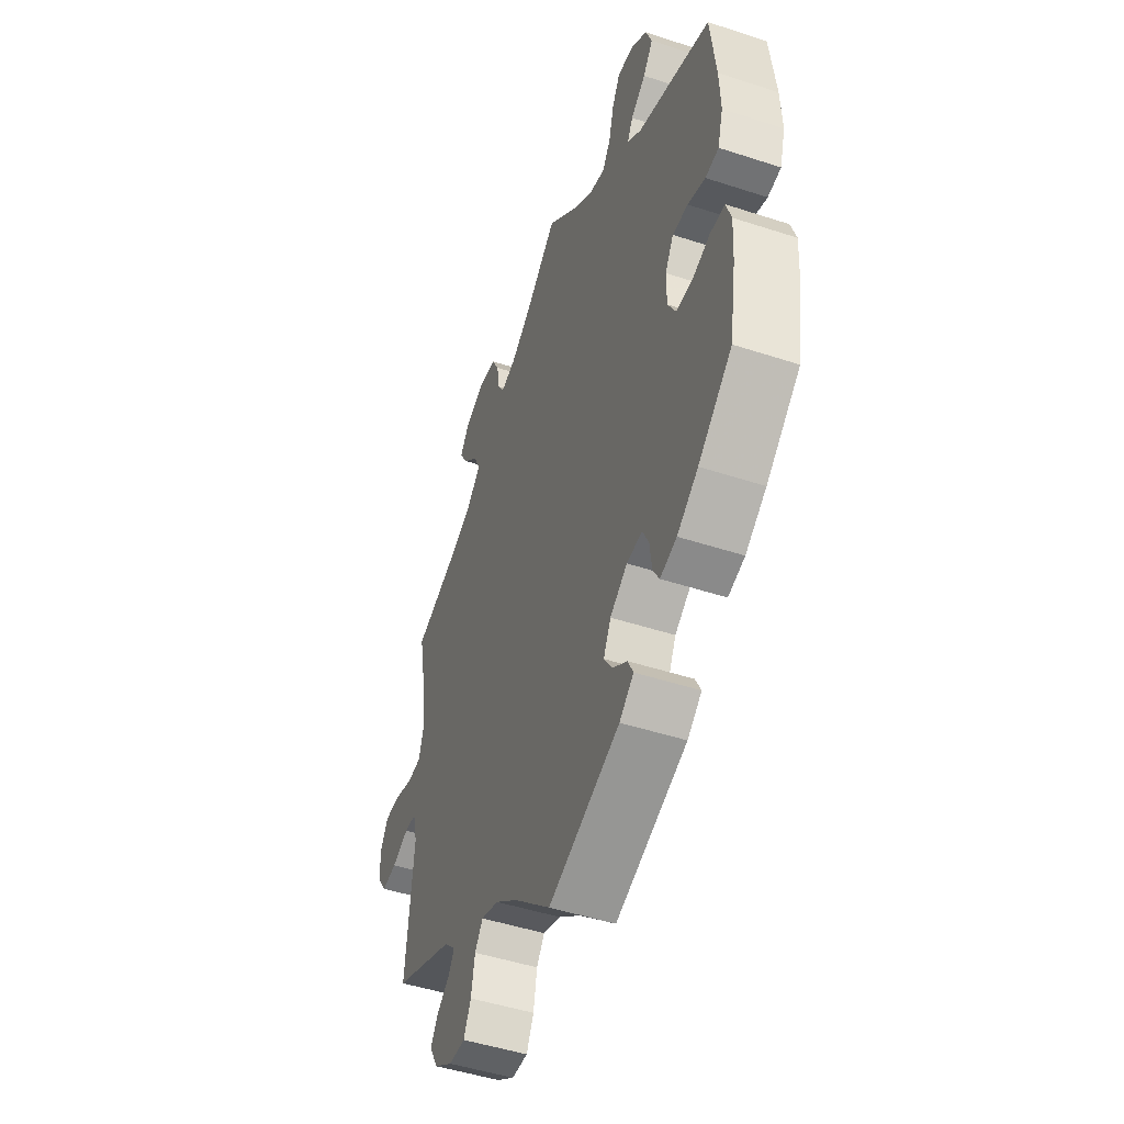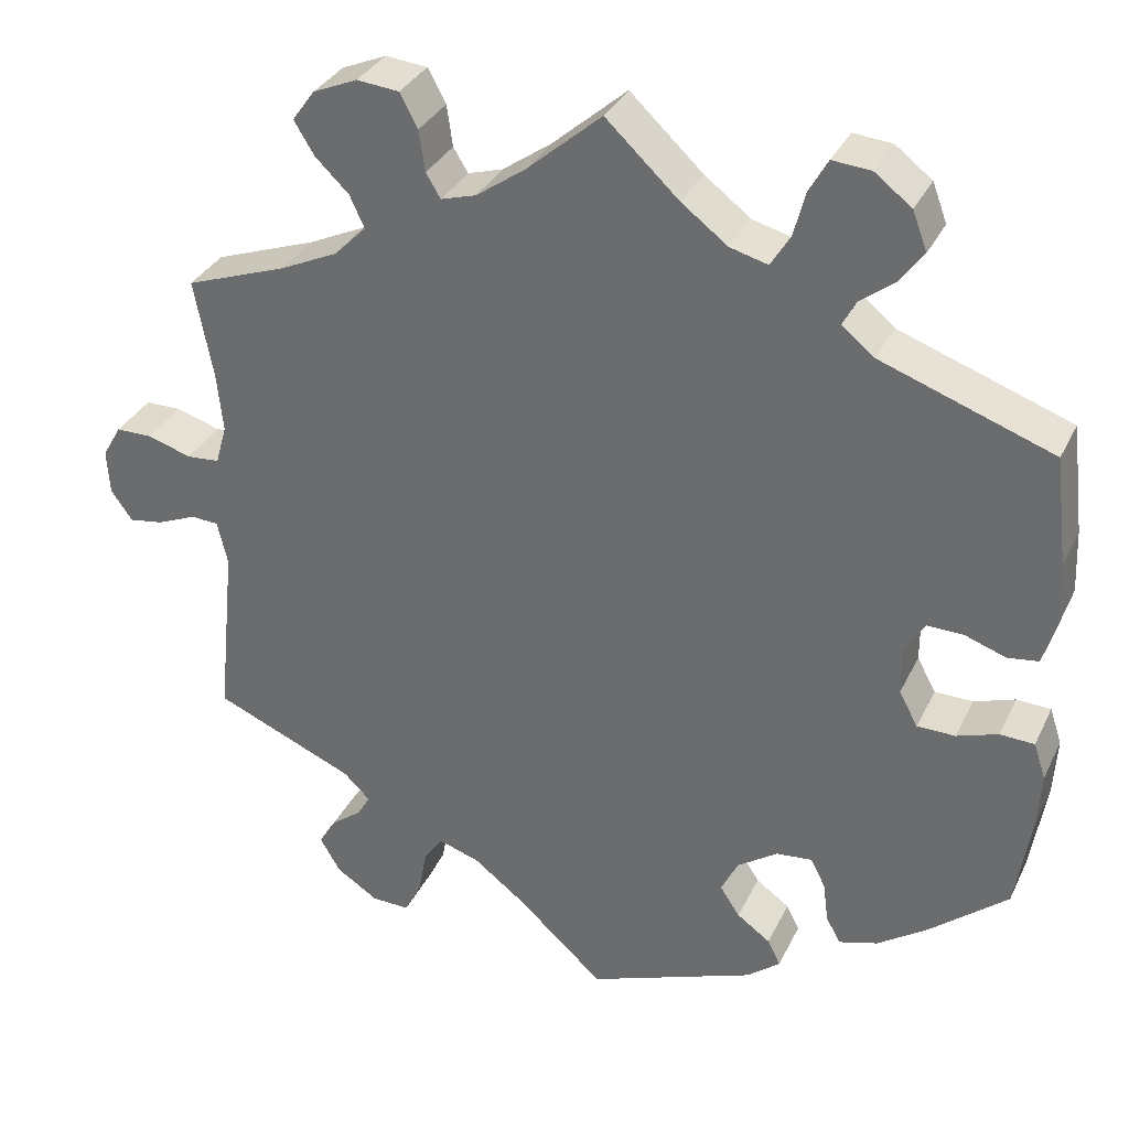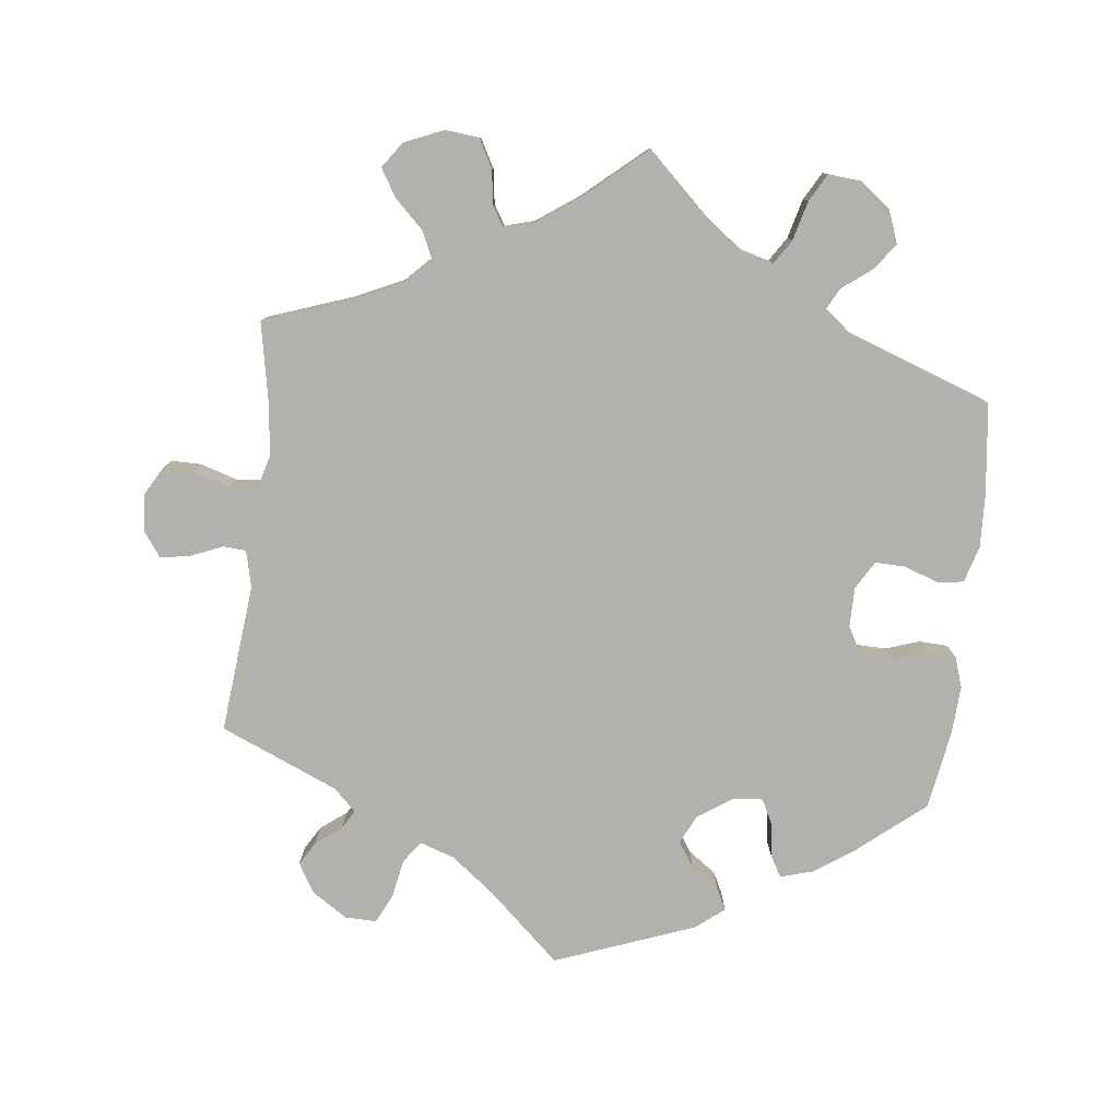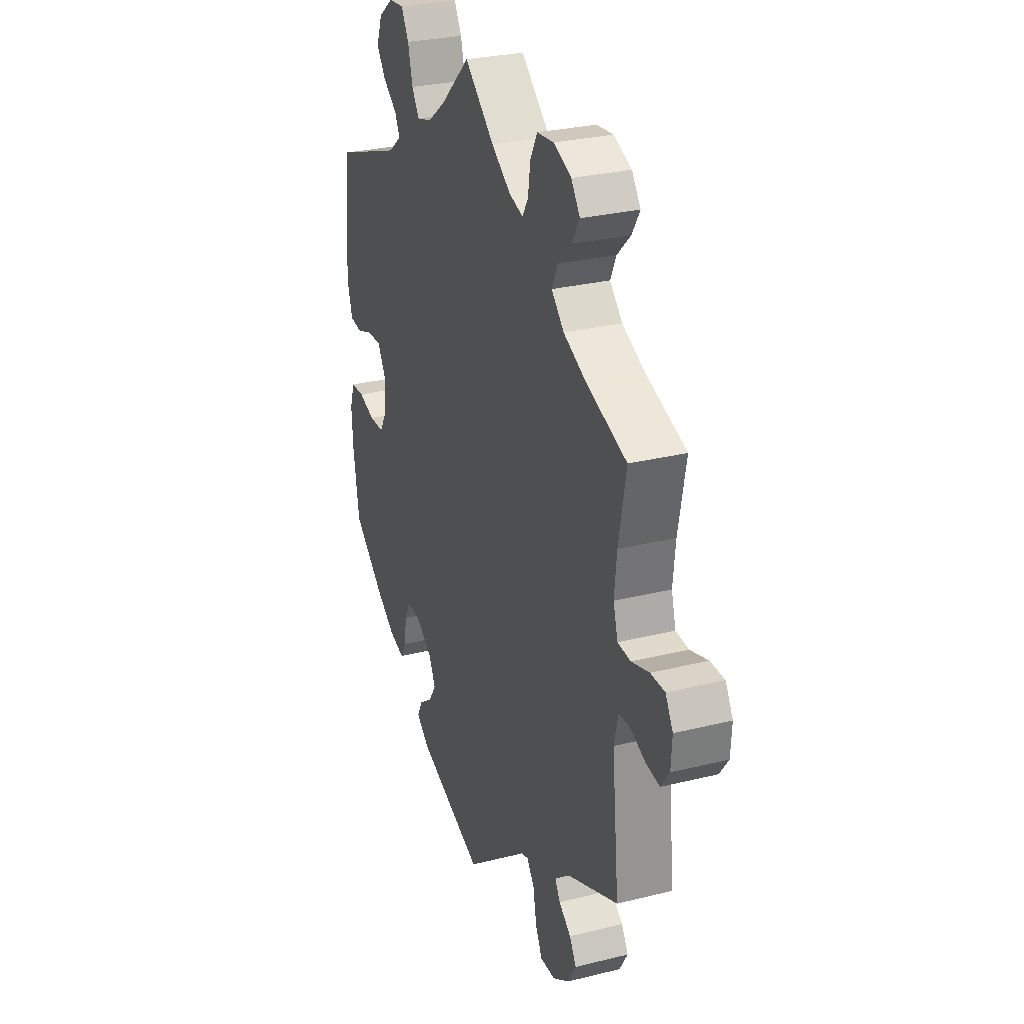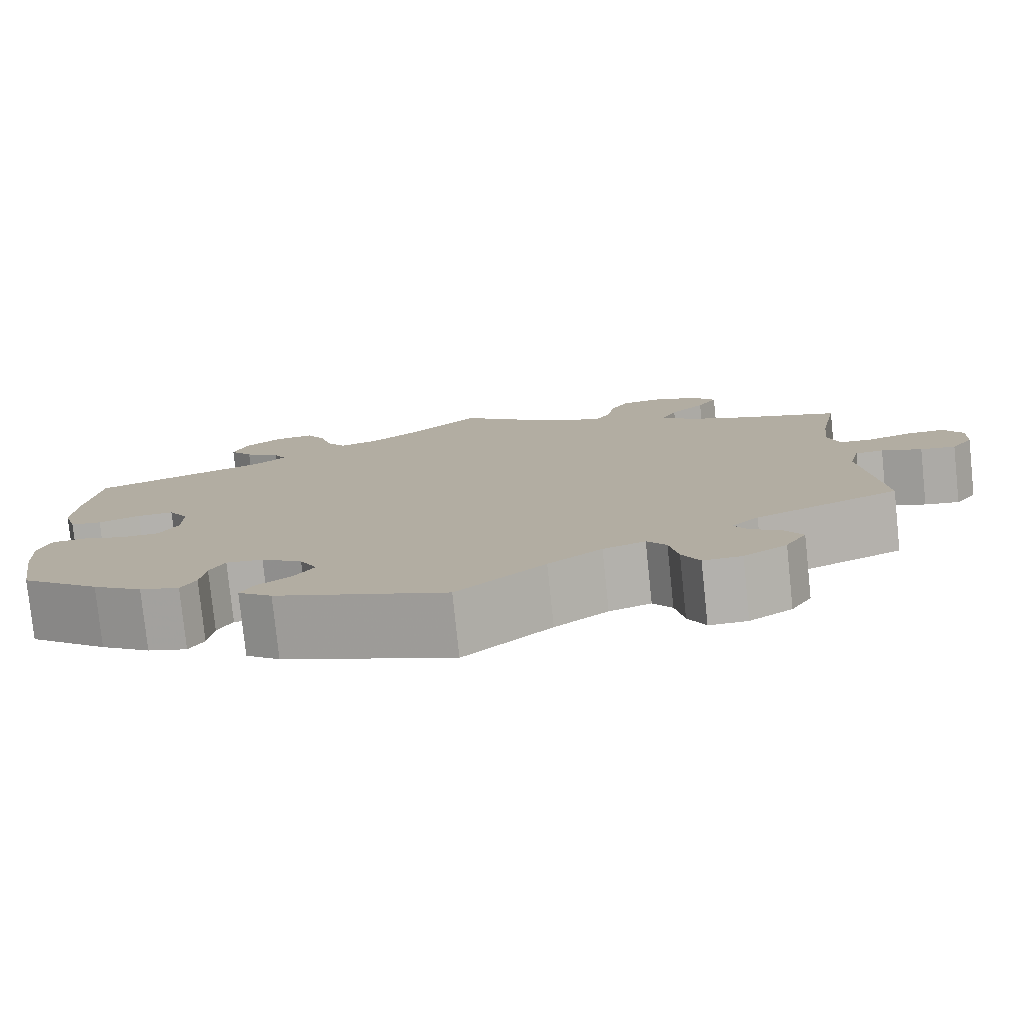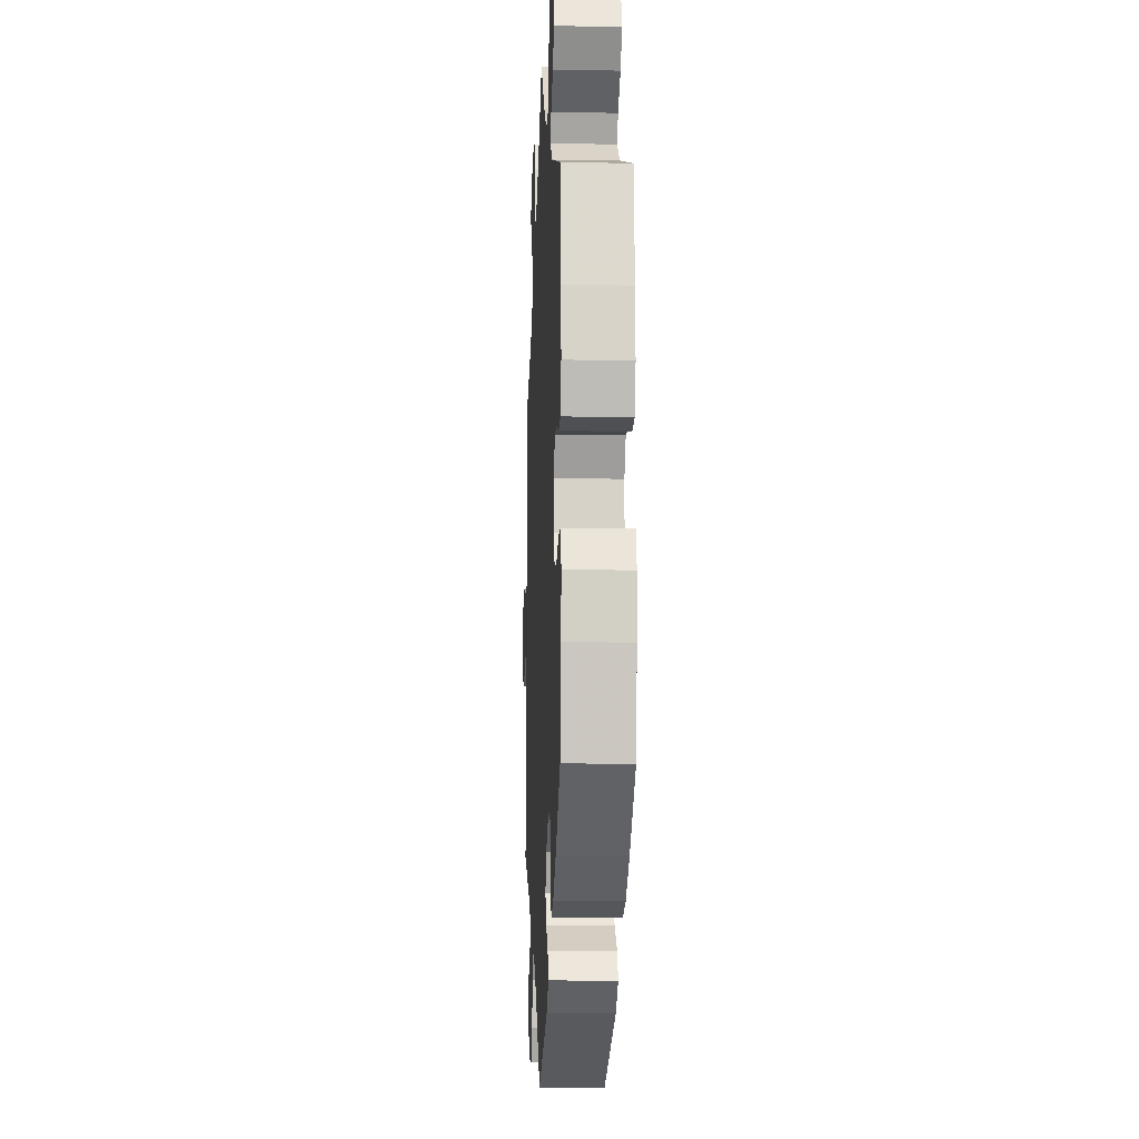
<metadata>
{"format":"obj","ext":"obj","renderer":"f3d","projection":"perspective","resolution":1024,"background":"white","views":[{"elev":-47.9,"azim":69.8,"up":"+Z"},{"elev":33.0,"azim":22.7,"up":"+Z"},{"elev":-79.0,"azim":-6.5,"up":"+Y"},{"elev":28.4,"azim":-110.5,"up":"+Z"},{"elev":-78.9,"azim":-174.0,"up":"+Z"},{"elev":-10.8,"azim":87.3,"up":"+Z"}]}
</metadata>
<code>
v 0.409 0.07 -0.364
v 0.352 0.07 -0.403
v 0.307 0.07 -0.416
v 0.29 0.07 -0.386
v 0.284 0.07 -0.339
v 0.267 0.07 -0.305
v 0.225 0.07 -0.309
v 0.178 0.07 -0.341
v 0.158 0.07 -0.381
v 0.181 0.07 -0.416
v 0.22 0.07 -0.444
v 0.235 0.07 -0.474
v 0.196 0.07 -0.505
v 0.001 0.07 -0.578
v -0.099 0.07 -0.487
v -0.16 0.07 -0.44
v -0.208 0.07 -0.424
v -0.23 0.07 -0.454
v -0.24 0.07 -0.508
v -0.26 0.07 -0.548
v -0.304 0.07 -0.547
v -0.353 0.07 -0.515
v -0.377 0.07 -0.474
v -0.357 0.07 -0.441
v -0.321 0.07 -0.414
v -0.306 0.07 -0.388
v -0.337 0.07 -0.358
v -0.501 0.07 -0.288
v -0.48 0.07 -0.081
v -0.492 0.07 -0.03
v -0.524 0.07 -0.028
v -0.57 0.07 -0.047
v -0.61 0.07 -0.053
v -0.635 0.07 -0.018
v -0.638 0.07 0.034
v -0.616 0.07 0.072
v -0.574 0.07 0.072
v -0.522 0.07 0.056
v -0.484 0.07 0.059
v -0.471 0.07 0.105
v -0.478 0.07 0.174
v -0.5 0.07 0.289
v -0.381 0.07 0.331
v -0.314 0.07 0.362
v -0.277 0.07 0.399
v -0.294 0.07 0.436
v -0.334 0.07 0.475
v -0.357 0.07 0.513
v -0.331 0.07 0.549
v -0.279 0.07 0.571
v -0.23 0.07 0.566
v -0.209 0.07 0.527
v -0.202 0.07 0.479
v -0.185 0.07 0.451
v -0.144 0.07 0.463
v -0.087 0.07 0.503
v 0 0.07 0.578
v 0.085 0.07 0.498
v 0.139 0.07 0.457
v 0.183 0.07 0.445
v 0.205 0.07 0.479
v 0.219 0.07 0.533
v 0.241 0.07 0.572
v 0.286 0.07 0.568
v 0.329 0.07 0.535
v 0.346 0.07 0.49
v 0.319 0.07 0.453
v 0.278 0.07 0.422
v 0.263 0.07 0.393
v 0.301 0.07 0.362
v 0.501 0.07 0.29
v 0.516 0.07 0.164
v 0.519 0.07 0.09
v 0.504 0.07 0.039
v 0.468 0.07 0.034
v 0.42 0.07 0.051
v 0.378 0.07 0.052
v 0.355 0.07 0.013
v 0.355 0.07 -0.042
v 0.377 0.07 -0.082
v 0.421 0.07 -0.083
v 0.469 0.07 -0.067
v 0.509 0.07 -0.069
v 0.523 0.07 -0.111
v 0.519 0.07 -0.178
v 0.501 0.07 -0.288
v 0.409 0 -0.364
v 0.352 0 -0.403
v 0.307 0 -0.416
v 0.29 0 -0.386
v 0.284 0 -0.339
v 0.267 0 -0.305
v 0.225 0 -0.309
v 0.178 0 -0.341
v 0.158 0 -0.381
v 0.181 0 -0.416
v 0.22 0 -0.444
v 0.235 0 -0.474
v 0.196 0 -0.505
v 0.001 0 -0.578
v -0.099 0 -0.487
v -0.16 0 -0.44
v -0.208 0 -0.424
v -0.23 0 -0.454
v -0.24 0 -0.508
v -0.26 0 -0.548
v -0.304 0 -0.547
v -0.353 0 -0.515
v -0.377 0 -0.474
v -0.357 0 -0.441
v -0.321 0 -0.414
v -0.306 0 -0.388
v -0.337 0 -0.358
v -0.501 0 -0.288
v -0.48 0 -0.081
v -0.492 0 -0.03
v -0.524 0 -0.028
v -0.57 0 -0.047
v -0.61 0 -0.053
v -0.635 0 -0.018
v -0.638 0 0.034
v -0.616 0 0.072
v -0.574 0 0.072
v -0.522 0 0.056
v -0.484 0 0.059
v -0.471 0 0.105
v -0.478 0 0.174
v -0.5 0 0.289
v -0.381 0 0.331
v -0.314 0 0.362
v -0.277 0 0.399
v -0.294 0 0.436
v -0.334 0 0.475
v -0.357 0 0.513
v -0.331 0 0.549
v -0.279 0 0.571
v -0.23 0 0.566
v -0.209 0 0.527
v -0.202 0 0.479
v -0.185 0 0.451
v -0.144 0 0.463
v -0.087 0 0.503
v 0 0 0.578
v 0.085 0 0.498
v 0.139 0 0.457
v 0.183 0 0.445
v 0.205 0 0.479
v 0.219 0 0.533
v 0.241 0 0.572
v 0.286 0 0.568
v 0.329 0 0.535
v 0.346 0 0.49
v 0.319 0 0.453
v 0.278 0 0.422
v 0.263 0 0.393
v 0.301 0 0.362
v 0.501 0 0.29
v 0.516 0 0.164
v 0.519 0 0.09
v 0.504 0 0.039
v 0.468 0 0.034
v 0.42 0 0.051
v 0.378 0 0.052
v 0.355 0 0.013
v 0.355 0 -0.042
v 0.377 0 -0.082
v 0.421 0 -0.083
v 0.469 0 -0.067
v 0.509 0 -0.069
v 0.523 0 -0.111
v 0.519 0 -0.178
v 0.501 0 -0.288
f 81 82 83 84
f 80 81 84 85
f 73 74 75 76
f 73 76 77
f 70 71 72 73
f 69 70 73 77
f 65 66 67 68
f 65 68 69
f 64 65 69
f 61 62 63 64
f 60 61 64 69
f 59 60 69 77
f 56 57 58
f 55 56 58 59
f 54 55 59 77
f 50 51 52 53
f 50 53 54
f 49 50 54
f 46 47 48 49
f 45 46 49 54
f 44 45 54 77
f 41 42 43
f 40 41 43 44
f 39 40 44 77
f 35 36 37 38
f 31 32 33 34
f 30 31 34 35
f 27 28 29
f 26 27 29 30
f 22 23 24 25
f 22 25 26
f 21 22 26
f 18 19 20 21
f 17 18 21 26
f 16 17 26 30
f 12 13 14 15
f 10 11 12 15
f 9 10 15 16
f 8 9 16 30
f 2 3 4 5
f 2 5 6
f 1 2 6
f 80 85 86 1
f 38 39 77 78
f 30 35 38 78
f 7 8 30 78
f 6 7 78 79
f 1 6 79 80
f 170 169 168 167
f 171 170 167 166
f 162 161 160 159
f 163 162 159
f 159 158 157 156
f 163 159 156 155
f 154 153 152 151
f 155 154 151
f 155 151 150
f 150 149 148 147
f 155 150 147 146
f 163 155 146 145
f 144 143 142
f 145 144 142 141
f 163 145 141 140
f 139 138 137 136
f 140 139 136
f 140 136 135
f 135 134 133 132
f 140 135 132 131
f 163 140 131 130
f 129 128 127
f 130 129 127 126
f 163 130 126 125
f 124 123 122 121
f 120 119 118 117
f 121 120 117 116
f 115 114 113
f 116 115 113 112
f 111 110 109 108
f 112 111 108
f 112 108 107
f 107 106 105 104
f 112 107 104 103
f 116 112 103 102
f 101 100 99 98
f 101 98 97 96
f 102 101 96 95
f 116 102 95 94
f 91 90 89 88
f 92 91 88
f 92 88 87
f 87 172 171 166
f 164 163 125 124
f 164 124 121 116
f 164 116 94 93
f 165 164 93 92
f 166 165 92 87
f 1 87 88 2
f 2 88 89 3
f 3 89 90 4
f 4 90 91 5
f 5 91 92 6
f 6 92 93 7
f 7 93 94 8
f 8 94 95 9
f 9 95 96 10
f 10 96 97 11
f 11 97 98 12
f 12 98 99 13
f 13 99 100 14
f 14 100 101 15
f 15 101 102 16
f 16 102 103 17
f 17 103 104 18
f 18 104 105 19
f 19 105 106 20
f 20 106 107 21
f 21 107 108 22
f 22 108 109 23
f 23 109 110 24
f 24 110 111 25
f 25 111 112 26
f 26 112 113 27
f 27 113 114 28
f 28 114 115 29
f 29 115 116 30
f 30 116 117 31
f 31 117 118 32
f 32 118 119 33
f 33 119 120 34
f 34 120 121 35
f 35 121 122 36
f 36 122 123 37
f 37 123 124 38
f 38 124 125 39
f 39 125 126 40
f 40 126 127 41
f 41 127 128 42
f 42 128 129 43
f 43 129 130 44
f 44 130 131 45
f 45 131 132 46
f 46 132 133 47
f 47 133 134 48
f 48 134 135 49
f 49 135 136 50
f 50 136 137 51
f 51 137 138 52
f 52 138 139 53
f 53 139 140 54
f 54 140 141 55
f 55 141 142 56
f 56 142 143 57
f 57 143 144 58
f 58 144 145 59
f 59 145 146 60
f 60 146 147 61
f 61 147 148 62
f 62 148 149 63
f 63 149 150 64
f 64 150 151 65
f 65 151 152 66
f 66 152 153 67
f 67 153 154 68
f 68 154 155 69
f 69 155 156 70
f 70 156 157 71
f 71 157 158 72
f 72 158 159 73
f 73 159 160 74
f 74 160 161 75
f 75 161 162 76
f 76 162 163 77
f 77 163 164 78
f 78 164 165 79
f 79 165 166 80
f 80 166 167 81
f 81 167 168 82
f 82 168 169 83
f 83 169 170 84
f 84 170 171 85
f 85 171 172 86
f 86 172 87 1

</code>
